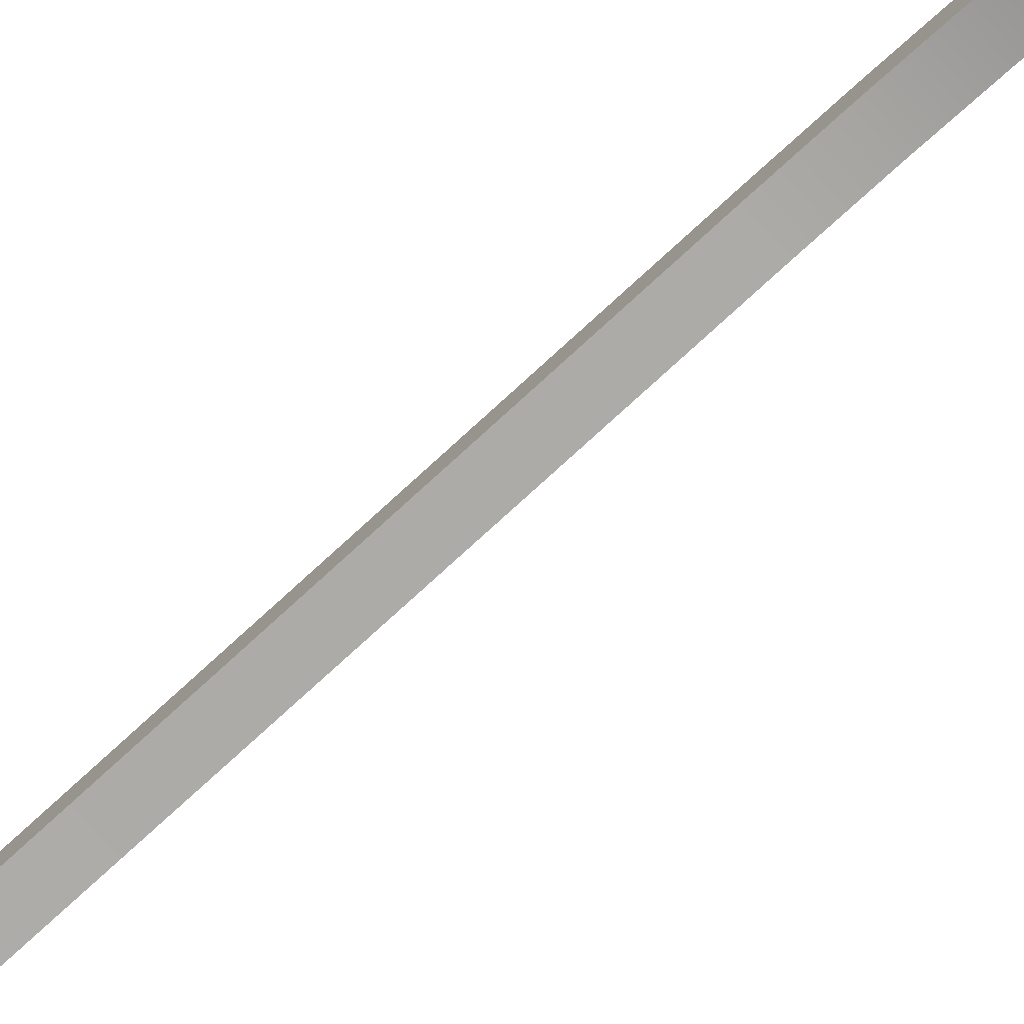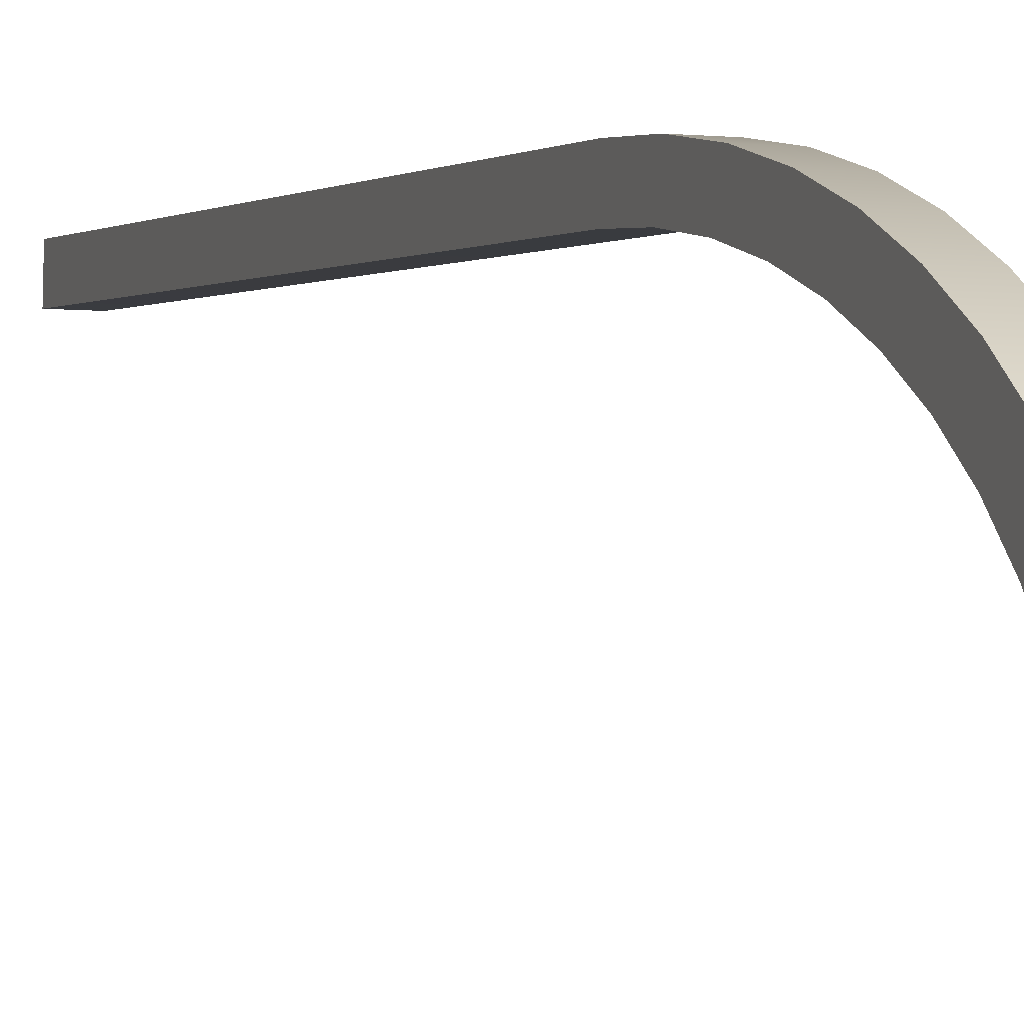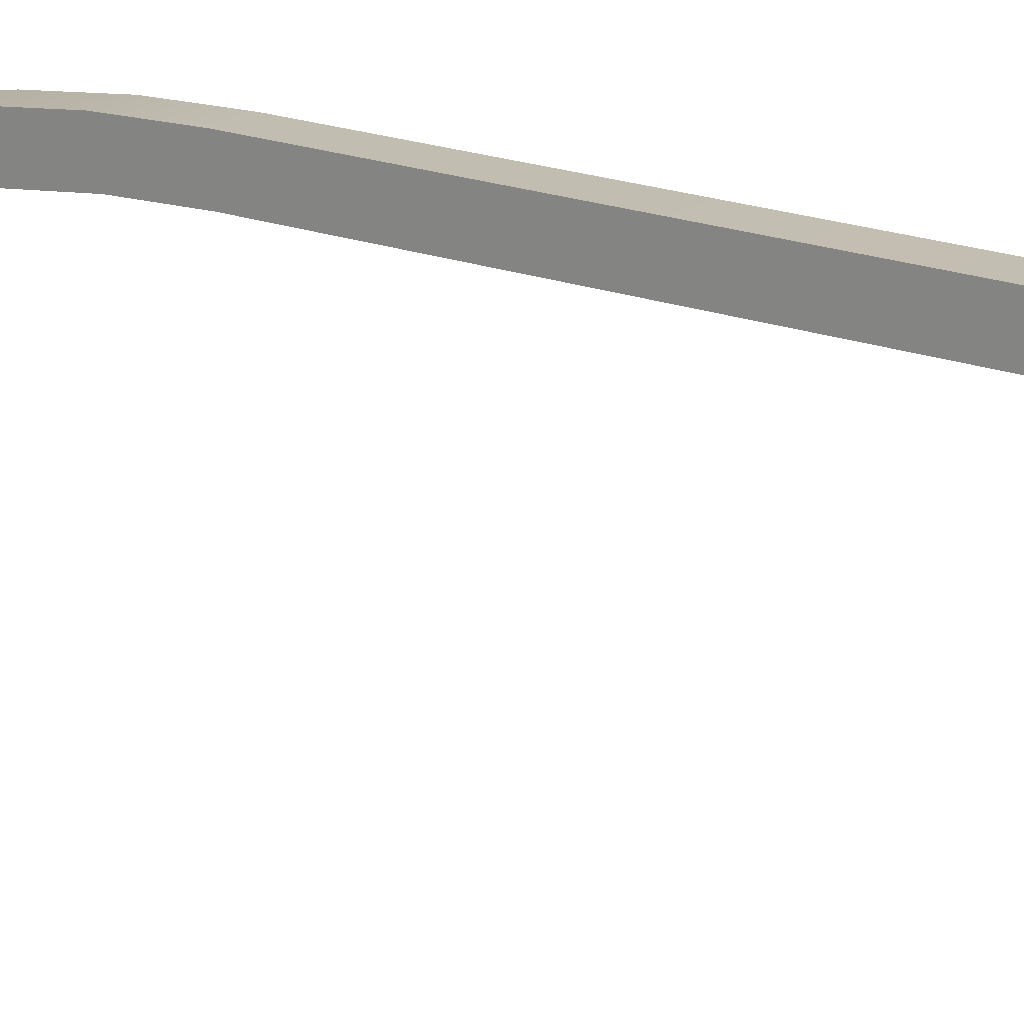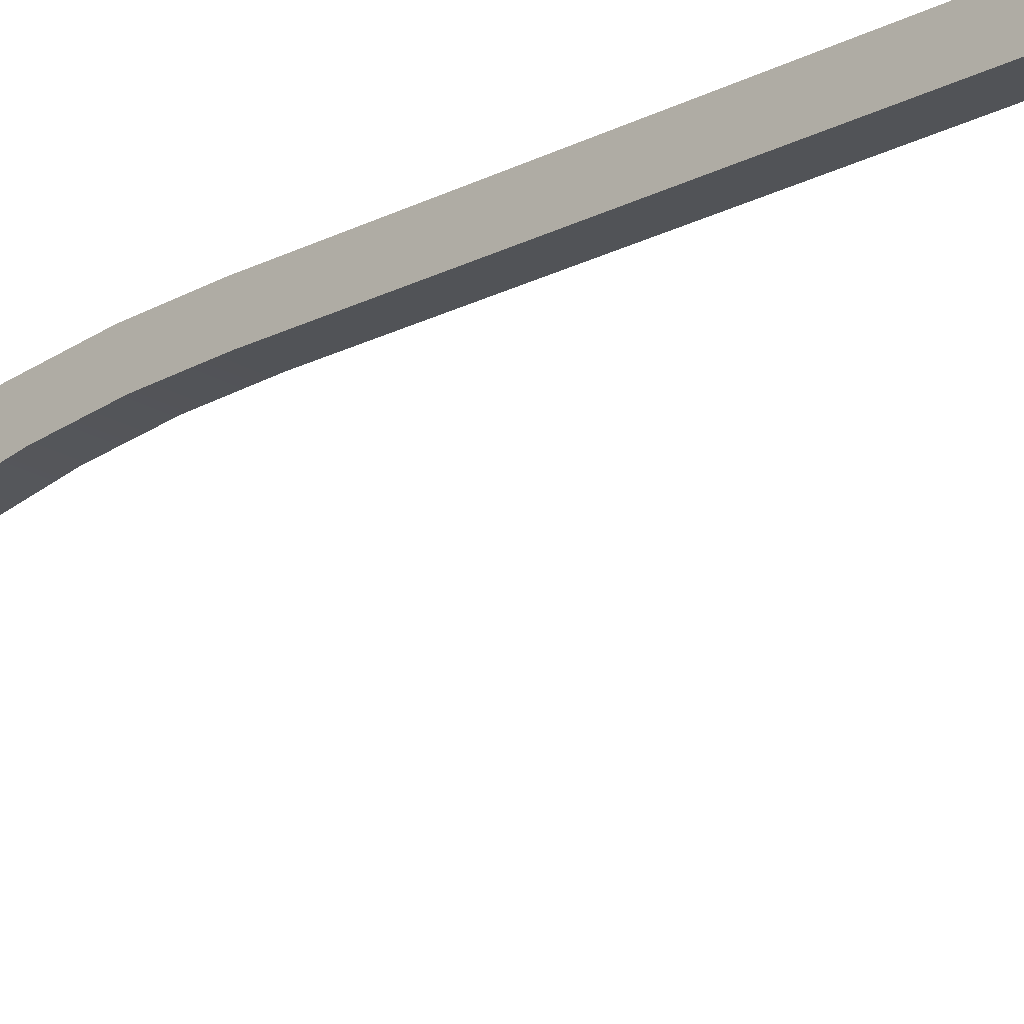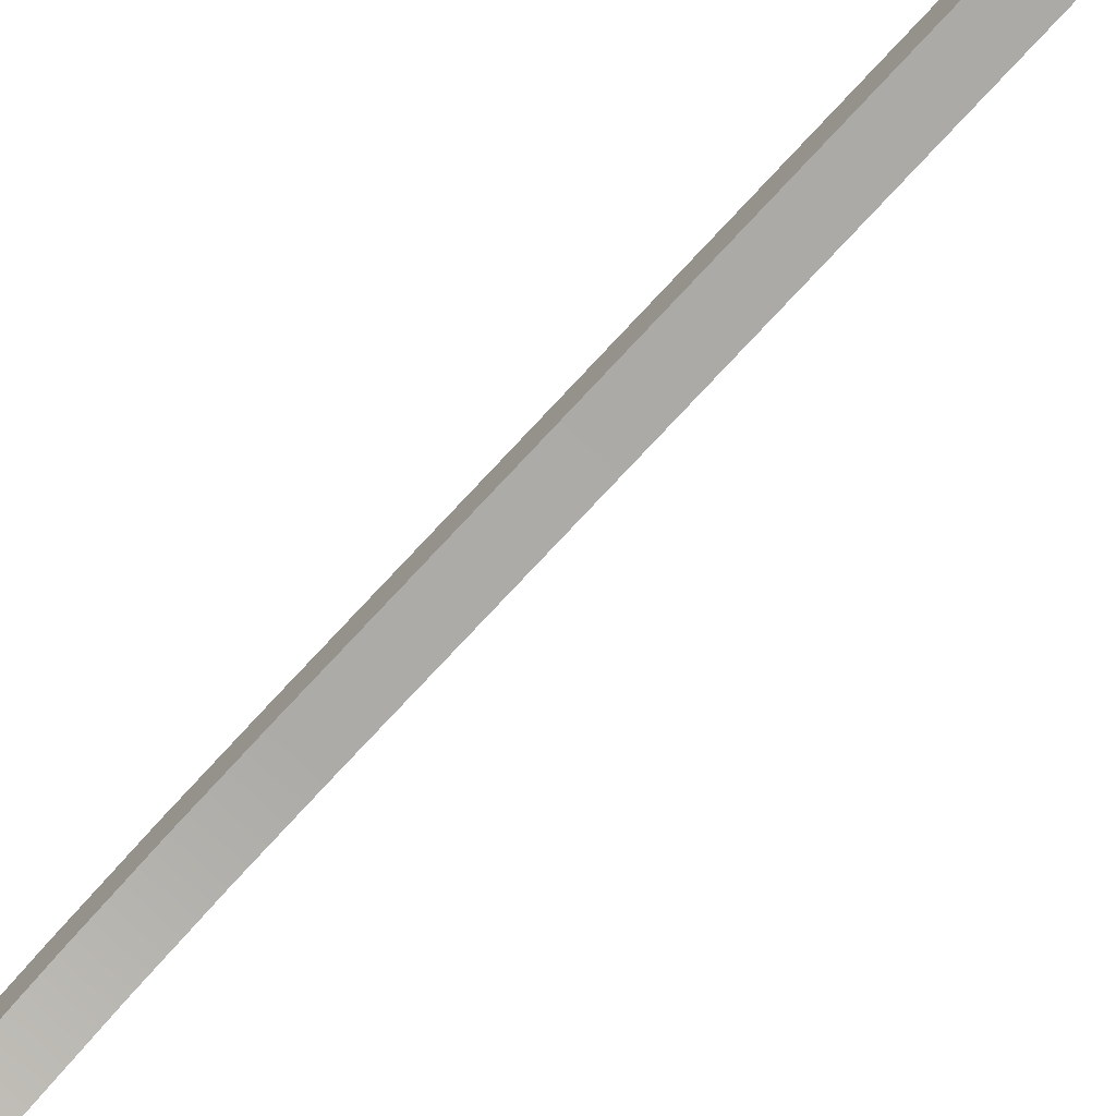
<metadata>
{"format":"obj","ext":"obj","renderer":"f3d","projection":"perspective","resolution":1024,"background":"white","views":[{"elev":-76.2,"azim":132.6,"up":"+Y"},{"elev":-0.5,"azim":161.0,"up":"+Y"},{"elev":16.8,"azim":-51.5,"up":"+Y"},{"elev":-22.4,"azim":-48.4,"up":"+Y"},{"elev":-76.2,"azim":-42.9,"up":"+Y"}]}
</metadata>
<code>
o Component_1_2/Component_1/mesh5/mesh5-geometry#mesh5-geometry
v 0.4751 -0.1254 -0.7863
v 0.4496 -0.1533 -0.8039
v 0.449 -0.1259 -0.7863
v 0.4758 -0.1527 -0.8039
v 0.4494 -0.1451 -0.8508
v 0.4746 -0.09949 -0.7629
v 0.4756 -0.1446 -0.8508
v 0.4502 -0.1818 -0.8153
v 0.4487 -0.1144 -0.8311
v 0.4501 -0.1771 -0.8636
v 0.4484 -0.1001 -0.7629
v 0.4749 -0.1138 -0.8311
v 0.4763 -0.1766 -0.8636
v 0.4764 -0.1812 -0.8153
v 0.474 -0.07557 -0.7339
v 0.4742 -0.08469 -0.8047
v 0.4505 -0.1927 -0.8172
v 0.4504 -0.1899 -0.8659
v 0.4481 -0.08528 -0.8047
v 0.4766 -0.1893 -0.8659
v 0.4478 -0.07616 -0.7339
v 0.4767 -0.1921 -0.8172
v 0.4735 -0.05399 -0.7
v 0.4736 -0.0578 -0.7722
v 0.4474 -0.05839 -0.7722
v 0.4474 -0.05458 -0.7
v 0.4469 -0.03568 -0.6615
v 0.4731 -0.03509 -0.6615
v 0.4469 -0.03413 -0.734
v 0.4731 -0.03353 -0.734
v 0.4466 -0.01978 -0.6192
v 0.4727 -0.01919 -0.6192
v 0.4726 -0.01229 -0.6908
v 0.4464 -0.01288 -0.6908
v 0.4463 -0.00714 -0.5738
v 0.4725 -0.006546 -0.5738
v 0.4722 0.005588 -0.6432
v 0.4722 0.002635 -0.526
v 0.446 0.004994 -0.6432
v 0.4461 0.002041 -0.526
v 0.4719 0.0198 -0.5921
v 0.4721 0.008205 -0.4765
v 0.4459 0.007611 -0.4765
v 0.4457 0.01921 -0.5921
v 0.4721 0.01007 -0.4262
v 0.4716 0.03012 -0.5384
v 0.4459 0.009478 -0.4262
v 0.4721 0.01007 0.2424
v 0.4454 0.02953 -0.5384
v 0.4459 0.009478 0.2424
v 0.4715 0.03639 -0.4827
v 0.4714 0.03843 0.2424
v 0.4453 0.03579 -0.4827
v 0.4453 0.03783 0.2424
v 0.4714 0.03843 -0.4278
v 0.4453 0.03783 -0.4278
f 1 2 3
f 2 1 4
f 3 2 1
f 4 1 2
f 5 3 2
f 2 3 5
f 3 6 1
f 1 6 3
f 1 7 4
f 4 7 1
f 4 8 2
f 2 8 4
f 9 3 5
f 5 3 9
f 5 2 10
f 10 2 5
f 6 3 11
f 11 3 6
f 6 12 1
f 1 12 6
f 1 12 7
f 7 12 1
f 4 7 13
f 13 7 4
f 8 4 14
f 14 4 8
f 10 2 8
f 8 2 10
f 9 11 3
f 3 11 9
f 7 9 5
f 5 9 7
f 13 5 10
f 10 5 13
f 11 15 6
f 6 15 11
f 6 16 12
f 12 16 6
f 9 7 12
f 12 7 9
f 5 13 7
f 7 13 5
f 4 13 14
f 14 13 4
f 14 17 8
f 8 17 14
f 10 8 18
f 18 8 10
f 19 11 9
f 9 11 19
f 10 20 13
f 13 20 10
f 15 11 21
f 21 11 15
f 15 16 6
f 6 16 15
f 19 12 16
f 16 12 19
f 12 19 9
f 9 19 12
f 14 13 20
f 20 13 14
f 17 14 22
f 22 14 17
f 18 8 17
f 17 8 18
f 20 10 18
f 18 10 20
f 19 21 11
f 11 21 19
f 21 23 15
f 15 23 21
f 15 24 16
f 16 24 15
f 16 25 19
f 19 25 16
f 14 20 22
f 22 20 14
f 20 17 22
f 22 17 20
f 17 20 18
f 18 20 17
f 25 21 19
f 19 21 25
f 23 21 26
f 26 21 23
f 23 24 15
f 15 24 23
f 25 16 24
f 24 16 25
f 25 26 21
f 21 26 25
f 27 23 26
f 26 23 27
f 28 24 23
f 23 24 28
f 24 29 25
f 25 29 24
f 25 27 26
f 26 27 25
f 23 27 28
f 28 27 23
f 28 30 24
f 24 30 28
f 29 24 30
f 30 24 29
f 29 27 25
f 25 27 29
f 31 28 27
f 27 28 31
f 32 30 28
f 28 30 32
f 33 29 30
f 30 29 33
f 29 31 27
f 27 31 29
f 28 31 32
f 32 31 28
f 32 33 30
f 30 33 32
f 29 33 34
f 34 33 29
f 34 31 29
f 29 31 34
f 35 32 31
f 31 32 35
f 36 33 32
f 32 33 36
f 37 34 33
f 33 34 37
f 34 35 31
f 31 35 34
f 32 35 36
f 36 35 32
f 38 33 36
f 36 33 38
f 34 37 39
f 39 37 34
f 38 37 33
f 33 37 38
f 34 40 35
f 35 40 34
f 40 36 35
f 35 36 40
f 36 40 38
f 38 40 36
f 41 39 37
f 37 39 41
f 39 40 34
f 34 40 39
f 42 37 38
f 38 37 42
f 43 38 40
f 40 38 43
f 39 41 44
f 44 41 39
f 37 45 41
f 41 45 37
f 39 43 40
f 40 43 39
f 45 37 42
f 42 37 45
f 38 43 42
f 42 43 38
f 46 44 41
f 41 44 46
f 44 47 39
f 39 47 44
f 48 41 45
f 45 41 48
f 39 47 43
f 43 47 39
f 42 47 45
f 45 47 42
f 47 42 43
f 43 42 47
f 44 46 49
f 49 46 44
f 48 46 41
f 41 46 48
f 44 50 47
f 47 50 44
f 45 50 48
f 48 50 45
f 50 45 47
f 47 45 50
f 51 49 46
f 46 49 51
f 49 50 44
f 44 50 49
f 48 51 46
f 46 51 48
f 50 52 48
f 48 52 50
f 49 51 53
f 53 51 49
f 53 50 49
f 49 50 53
f 52 51 48
f 48 51 52
f 52 50 54
f 54 50 52
f 55 53 51
f 51 53 55
f 56 50 53
f 53 50 56
f 51 52 55
f 55 52 51
f 50 56 54
f 54 56 50
f 56 52 54
f 54 52 56
f 53 55 56
f 56 55 53
f 52 56 55
f 55 56 52

</code>
